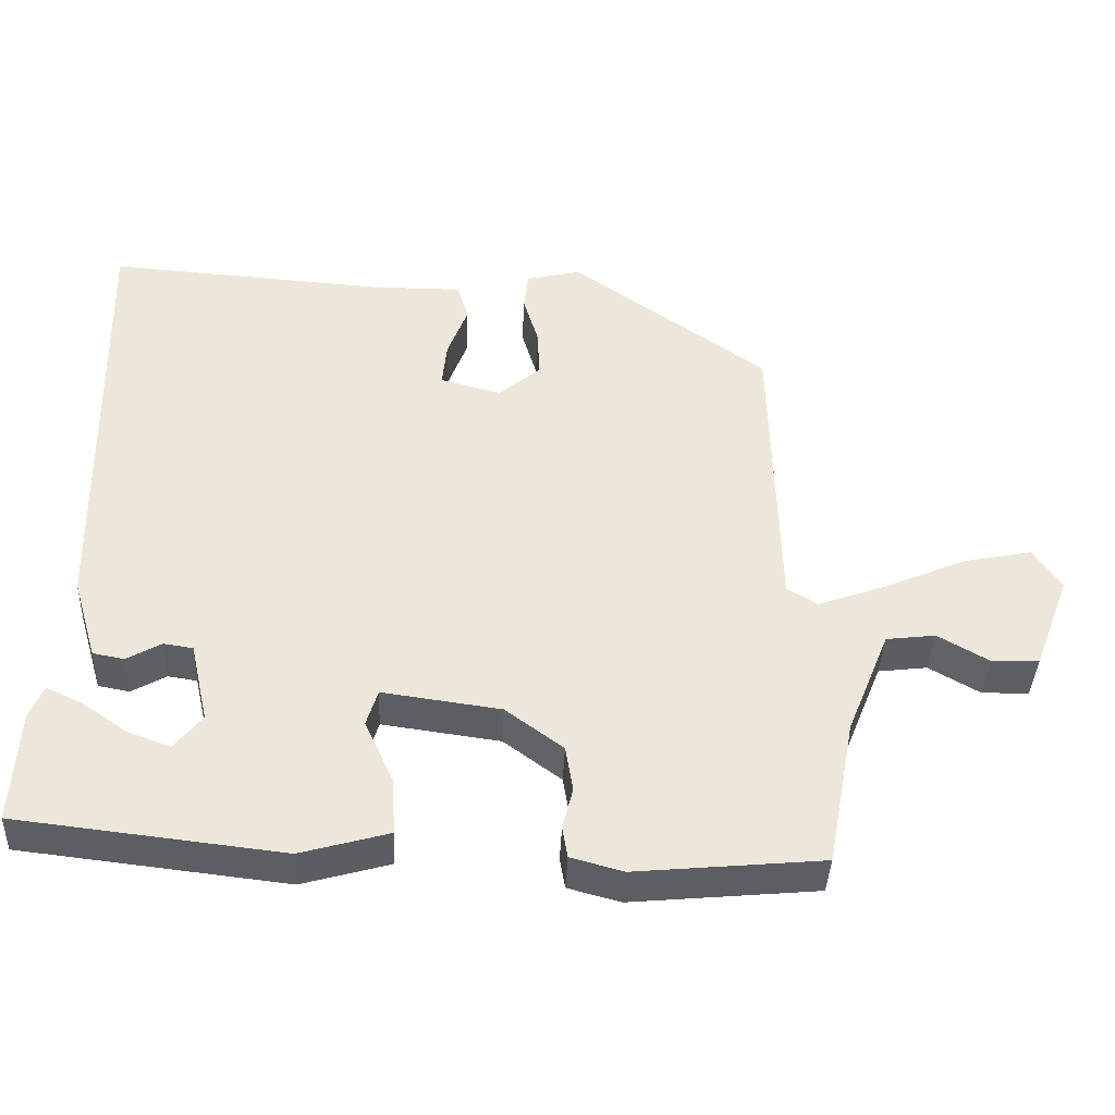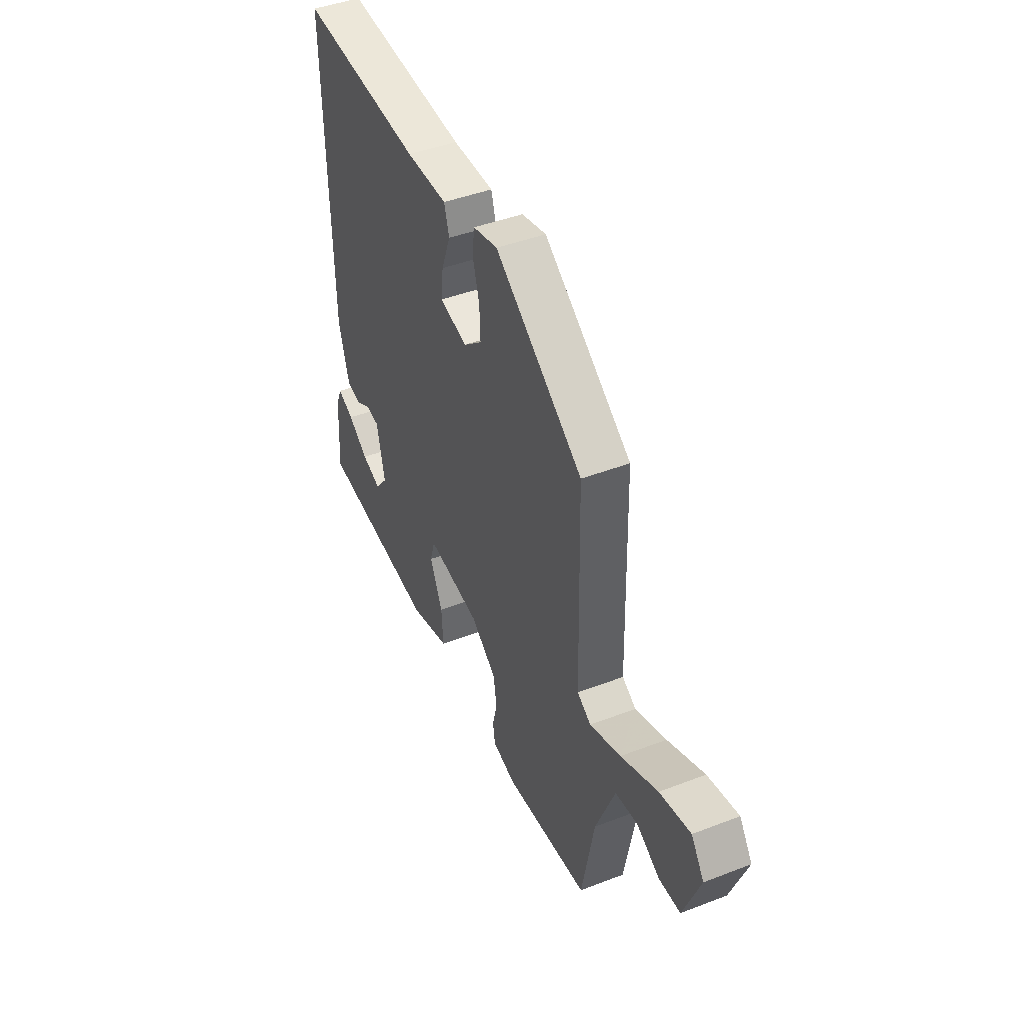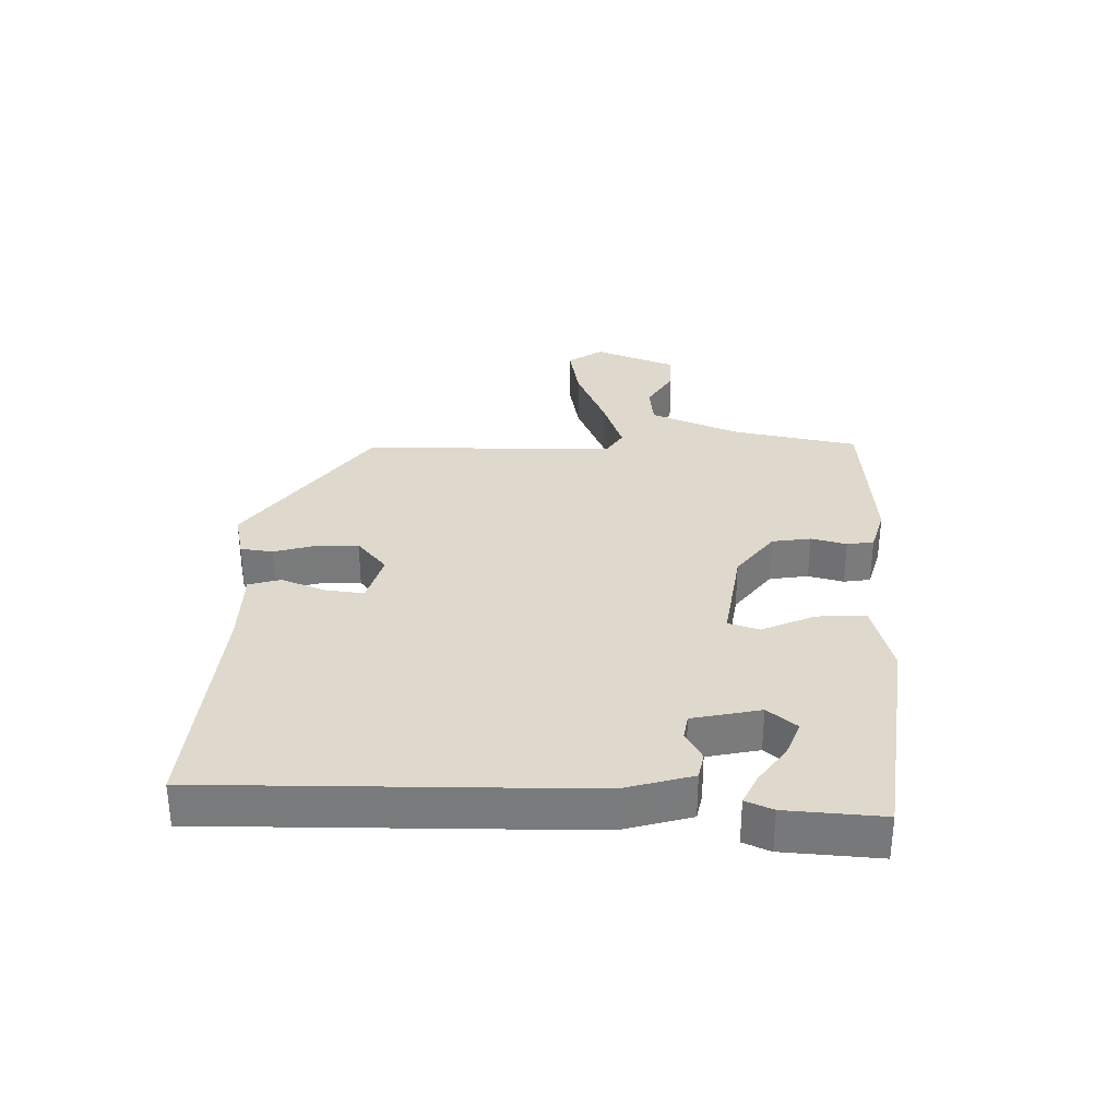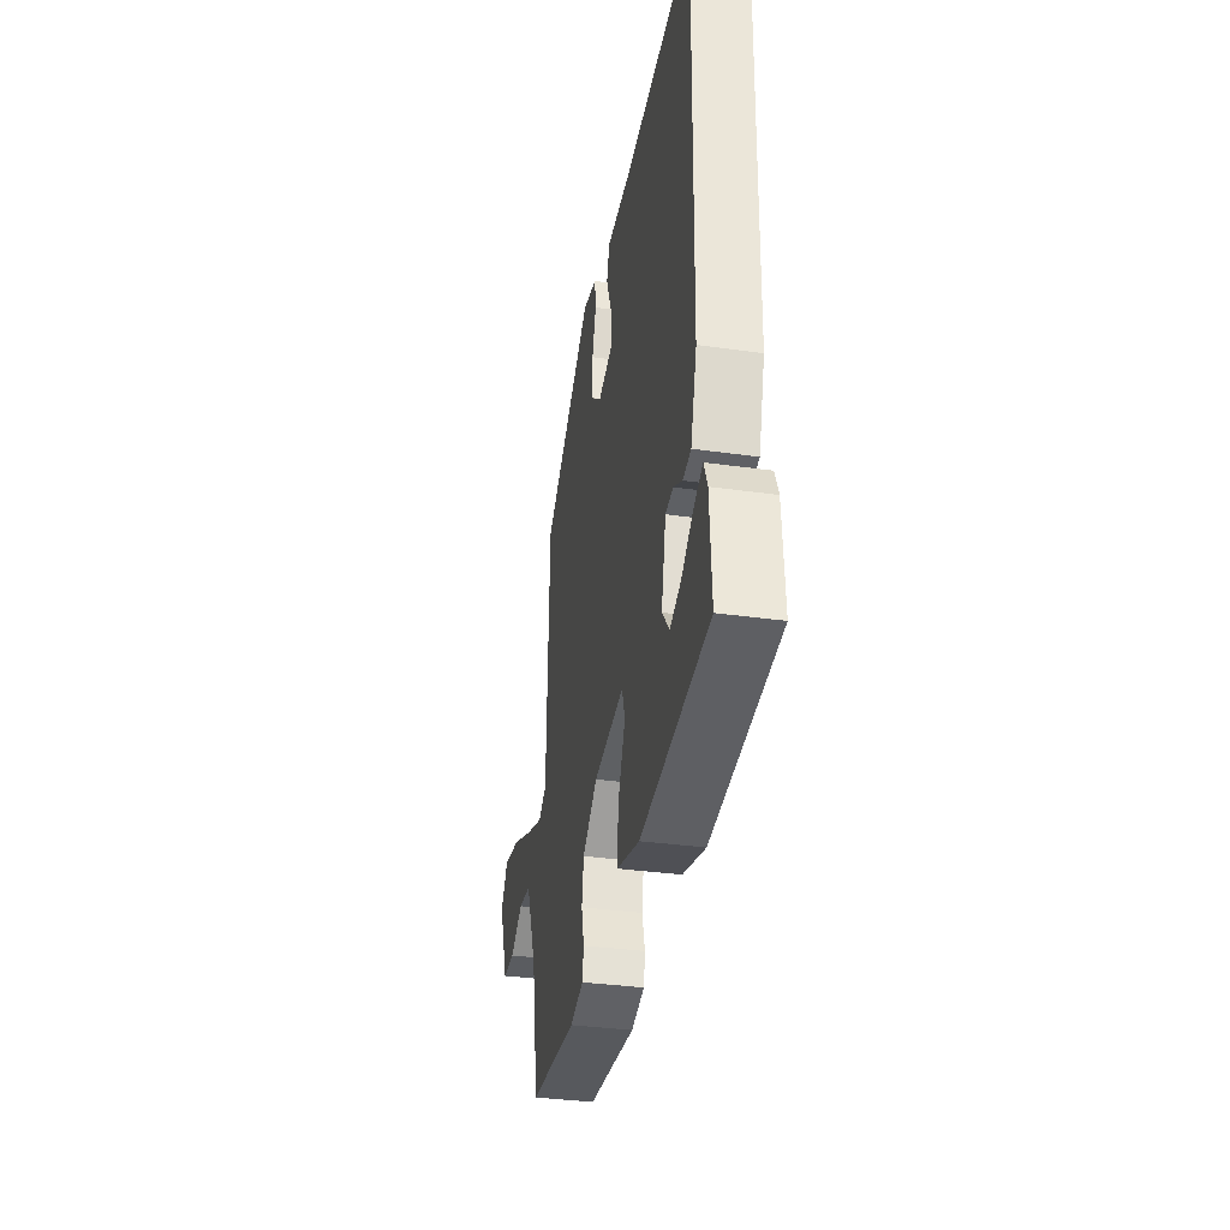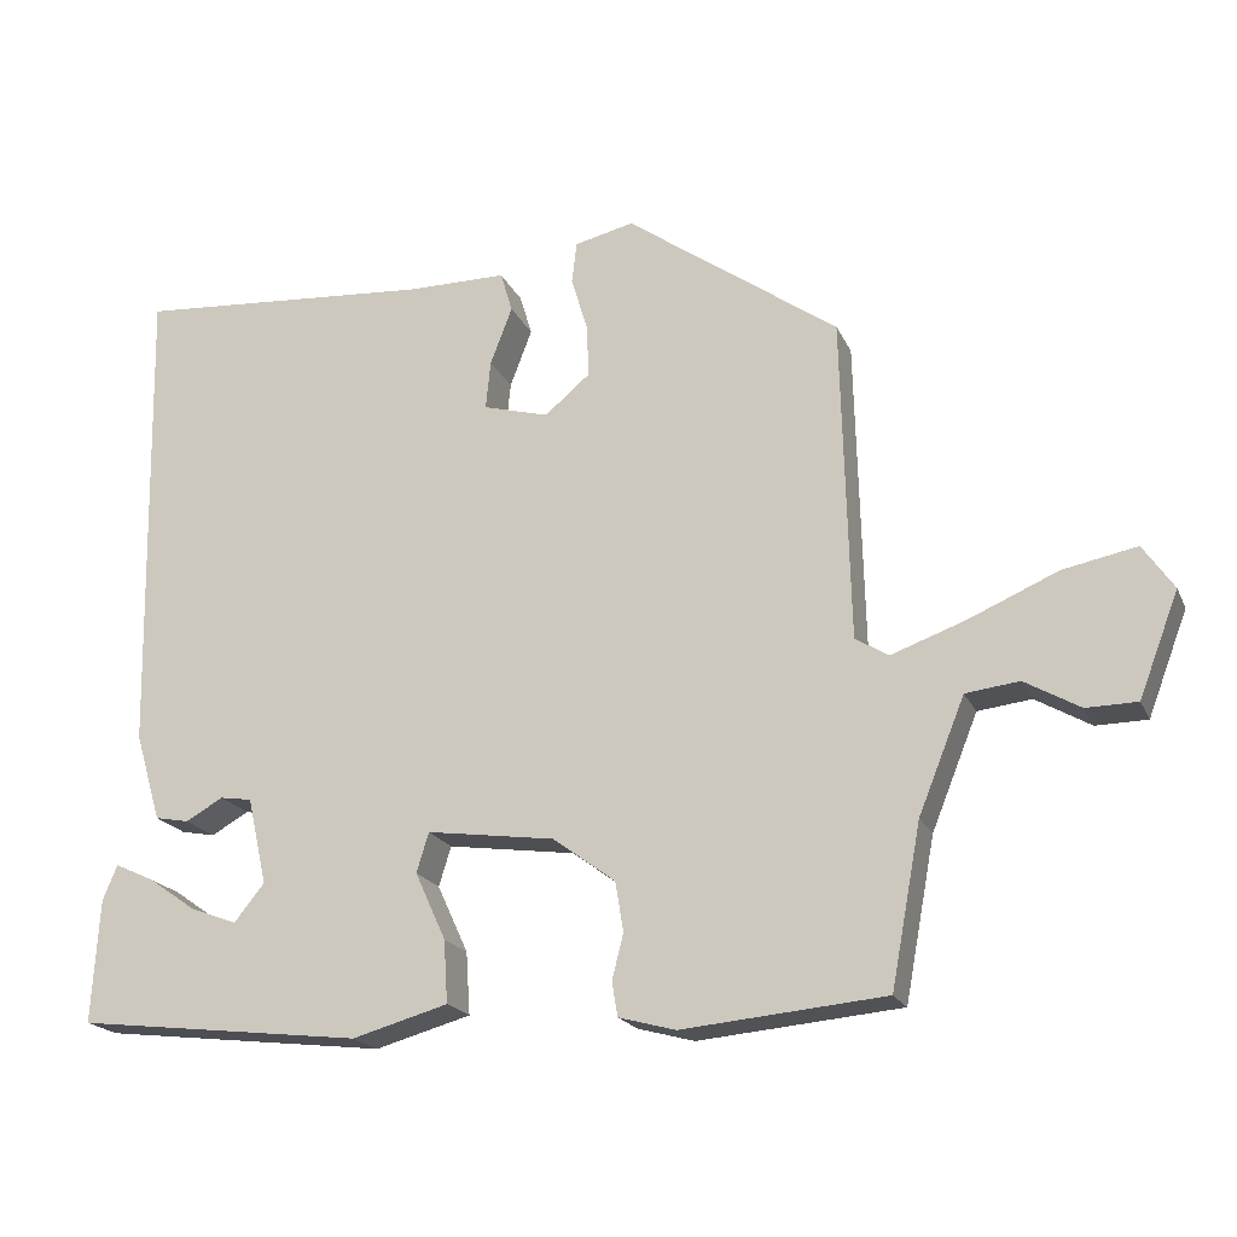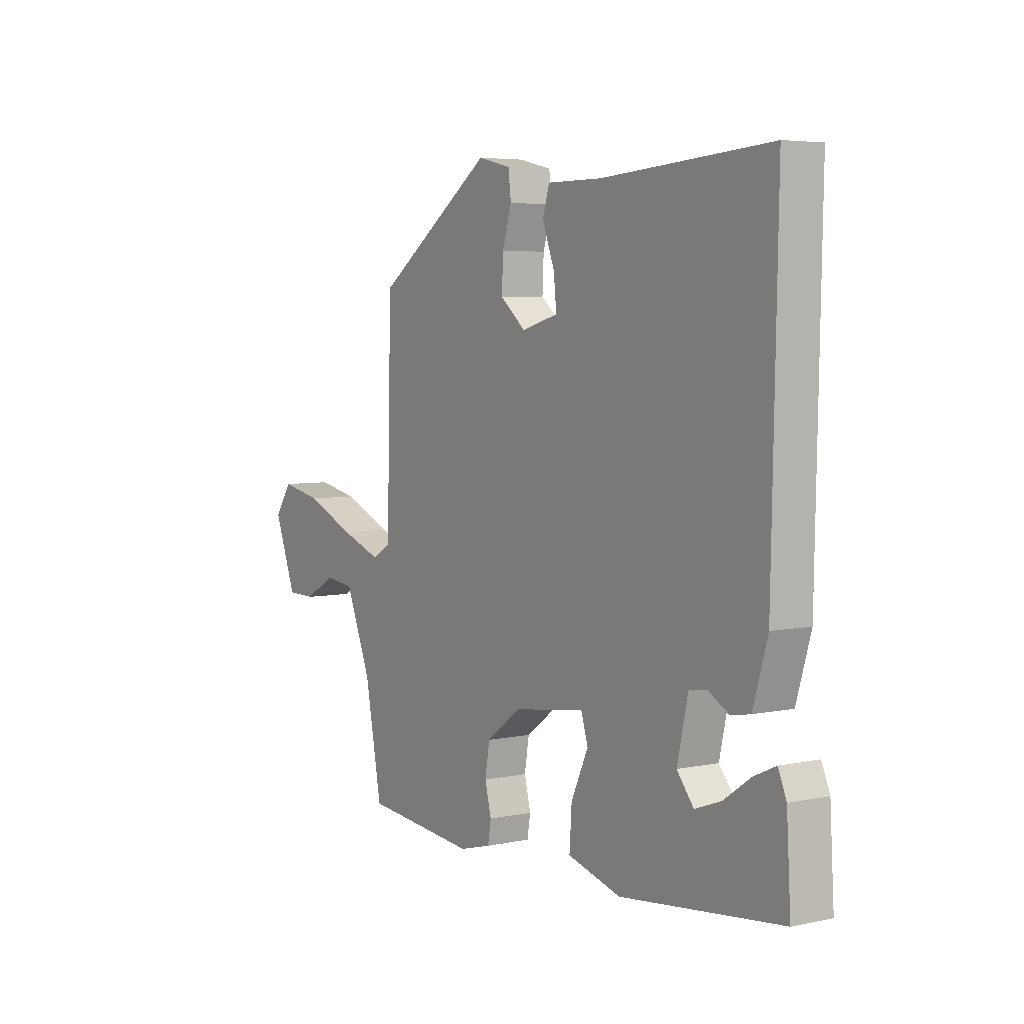
<metadata>
{"format":"obj","ext":"obj","renderer":"f3d","projection":"perspective","resolution":1024,"background":"white","views":[{"elev":-39.3,"azim":177.6,"up":"+Z"},{"elev":44.0,"azim":-114.3,"up":"+Z"},{"elev":31.9,"azim":92.0,"up":"+Y"},{"elev":-34.6,"azim":79.3,"up":"+Z"},{"elev":-19.6,"azim":-161.1,"up":"+Z"},{"elev":5.1,"azim":56.6,"up":"+Z"}]}
</metadata>
<code>
v -0.497 0.07 -0.481
v -0.534 0.07 -0.283
v -0.591 0.07 -0.142
v -0.657 0.07 -0.134
v -0.725 0.07 -0.173
v -0.788 0.07 -0.172
v -0.837 0.07 -0.044
v -0.799 0.07 0.011
v -0.708 0.07 -0.007
v -0.599 0.07 -0.054
v -0.507 0.07 -0.087
v -0.466 0.07 -0.062
v -0.456 0.07 0.337
v -0.195 0.07 0.522
v -0.122 0.07 0.505
v -0.116 0.07 0.454
v -0.136 0.07 0.387
v -0.139 0.07 0.322
v -0.083 0.07 0.275
v -0.002 0.07 0.297
v -0.008 0.07 0.357
v -0.035 0.07 0.428
v -0.02 0.07 0.478
v 0.103 0.07 0.478
v 0.471 0.07 0.505
v 0.459 0.07 -0.089
v 0.427 0.07 -0.197
v 0.385 0.07 -0.205
v 0.339 0.07 -0.179
v 0.3 0.07 -0.185
v 0.276 0.07 -0.292
v 0.313 0.07 -0.338
v 0.37 0.07 -0.317
v 0.43 0.07 -0.275
v 0.478 0.07 -0.253
v 0.496 0.07 -0.296
v 0.505 0.07 -0.448
v 0.151 0.07 -0.489
v 0.033 0.07 -0.456
v 0.038 0.07 -0.379
v 0.076 0.07 -0.296
v 0.061 0.07 -0.247
v -0.097 0.07 -0.269
v -0.174 0.07 -0.326
v -0.184 0.07 -0.387
v -0.17 0.07 -0.443
v -0.177 0.07 -0.485
v -0.247 0.07 -0.504
v -0.497 0 -0.481
v -0.534 0 -0.283
v -0.591 0 -0.142
v -0.657 0 -0.134
v -0.725 0 -0.173
v -0.788 0 -0.172
v -0.837 0 -0.044
v -0.799 0 0.011
v -0.708 0 -0.007
v -0.599 0 -0.054
v -0.507 0 -0.087
v -0.466 0 -0.062
v -0.456 0 0.337
v -0.195 0 0.522
v -0.122 0 0.505
v -0.116 0 0.454
v -0.136 0 0.387
v -0.139 0 0.322
v -0.083 0 0.275
v -0.002 0 0.297
v -0.008 0 0.357
v -0.035 0 0.428
v -0.02 0 0.478
v 0.103 0 0.478
v 0.471 0 0.505
v 0.459 0 -0.089
v 0.427 0 -0.197
v 0.385 0 -0.205
v 0.339 0 -0.179
v 0.3 0 -0.185
v 0.276 0 -0.292
v 0.313 0 -0.338
v 0.37 0 -0.317
v 0.43 0 -0.275
v 0.478 0 -0.253
v 0.496 0 -0.296
v 0.505 0 -0.448
v 0.151 0 -0.489
v 0.033 0 -0.456
v 0.038 0 -0.379
v 0.076 0 -0.296
v 0.061 0 -0.247
v -0.097 0 -0.269
v -0.174 0 -0.326
v -0.184 0 -0.387
v -0.17 0 -0.443
v -0.177 0 -0.485
v -0.247 0 -0.504
f 48 1 2
f 47 48 2
f 46 47 2
f 45 46 2
f 44 45 2 3
f 43 44 3
f 42 43 3
f 39 40 41
f 38 39 41
f 37 38 41
f 37 41 42
f 35 36 37
f 34 35 37
f 33 34 37
f 32 33 37
f 32 37 42
f 31 32 42
f 30 31 42
f 27 28 29
f 26 27 29
f 25 26 29
f 24 25 29
f 24 29 30
f 23 24 30
f 22 23 30
f 21 22 30
f 20 21 30 42
f 15 16 17
f 14 15 17
f 13 14 17
f 12 13 17
f 12 17 18
f 8 9 10
f 7 8 10
f 6 7 10
f 5 6 10
f 4 5 10
f 3 4 10 11
f 42 3 11 12
f 19 20 42 12
f 12 18 19
f 50 49 96
f 50 96 95
f 50 95 94
f 50 94 93
f 51 50 93 92
f 51 92 91
f 51 91 90
f 89 88 87
f 89 87 86
f 89 86 85
f 90 89 85
f 85 84 83
f 85 83 82
f 85 82 81
f 85 81 80
f 90 85 80
f 90 80 79
f 90 79 78
f 77 76 75
f 77 75 74
f 77 74 73
f 77 73 72
f 78 77 72
f 78 72 71
f 78 71 70
f 78 70 69
f 90 78 69 68
f 65 64 63
f 65 63 62
f 65 62 61
f 65 61 60
f 66 65 60
f 58 57 56
f 58 56 55
f 58 55 54
f 58 54 53
f 58 53 52
f 59 58 52 51
f 60 59 51 90
f 60 90 68 67
f 67 66 60
f 1 49 50 2
f 2 50 51 3
f 3 51 52 4
f 4 52 53 5
f 5 53 54 6
f 6 54 55 7
f 7 55 56 8
f 8 56 57 9
f 9 57 58 10
f 10 58 59 11
f 11 59 60 12
f 12 60 61 13
f 13 61 62 14
f 14 62 63 15
f 15 63 64 16
f 16 64 65 17
f 17 65 66 18
f 18 66 67 19
f 19 67 68 20
f 20 68 69 21
f 21 69 70 22
f 22 70 71 23
f 23 71 72 24
f 24 72 73 25
f 25 73 74 26
f 26 74 75 27
f 27 75 76 28
f 28 76 77 29
f 29 77 78 30
f 30 78 79 31
f 31 79 80 32
f 32 80 81 33
f 33 81 82 34
f 34 82 83 35
f 35 83 84 36
f 36 84 85 37
f 37 85 86 38
f 38 86 87 39
f 39 87 88 40
f 40 88 89 41
f 41 89 90 42
f 42 90 91 43
f 43 91 92 44
f 44 92 93 45
f 45 93 94 46
f 46 94 95 47
f 47 95 96 48
f 48 96 49 1

</code>
